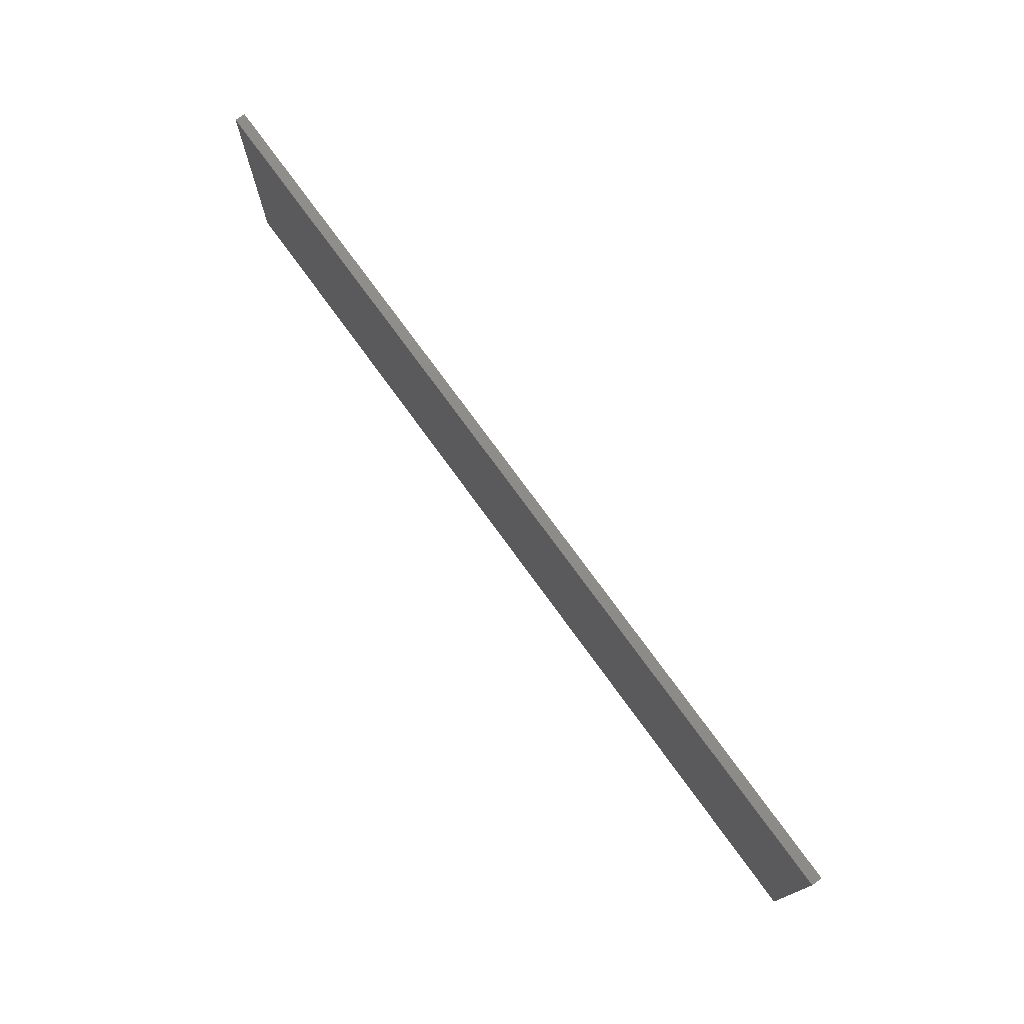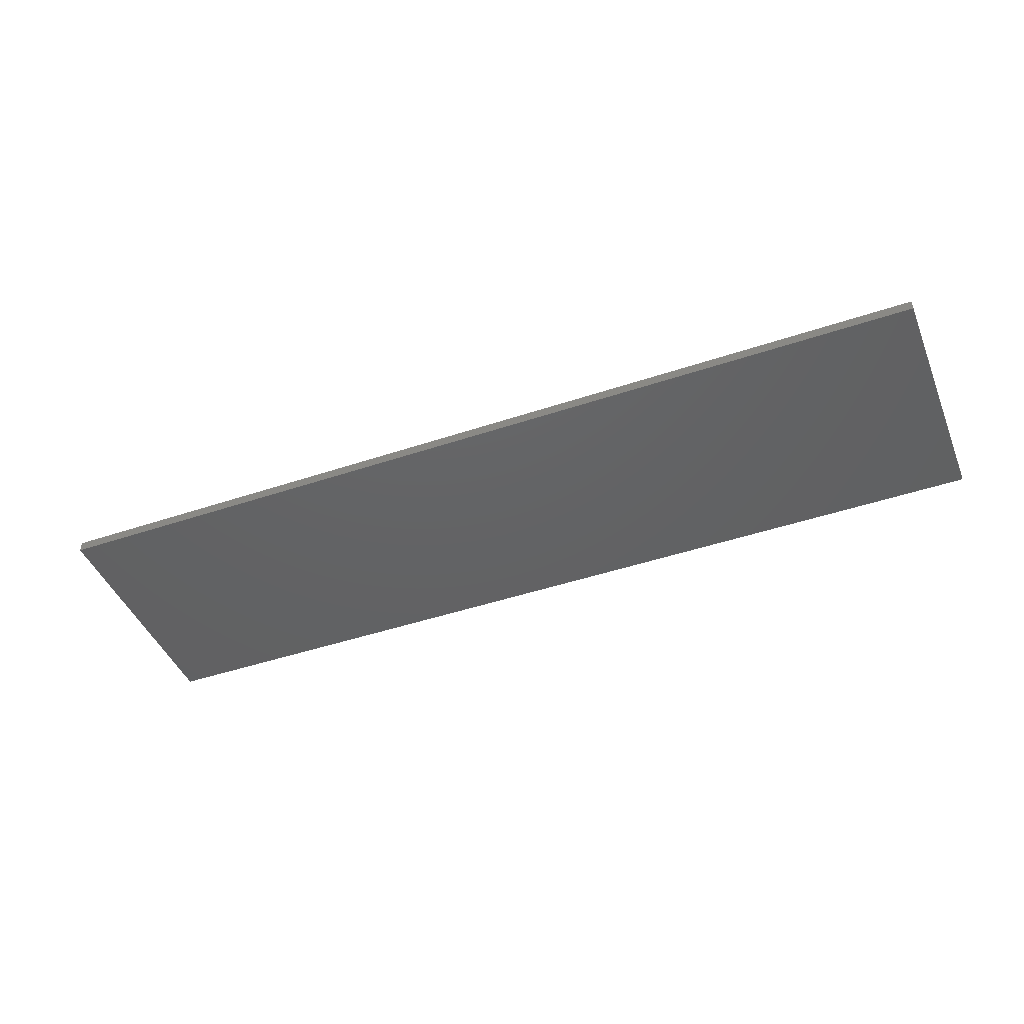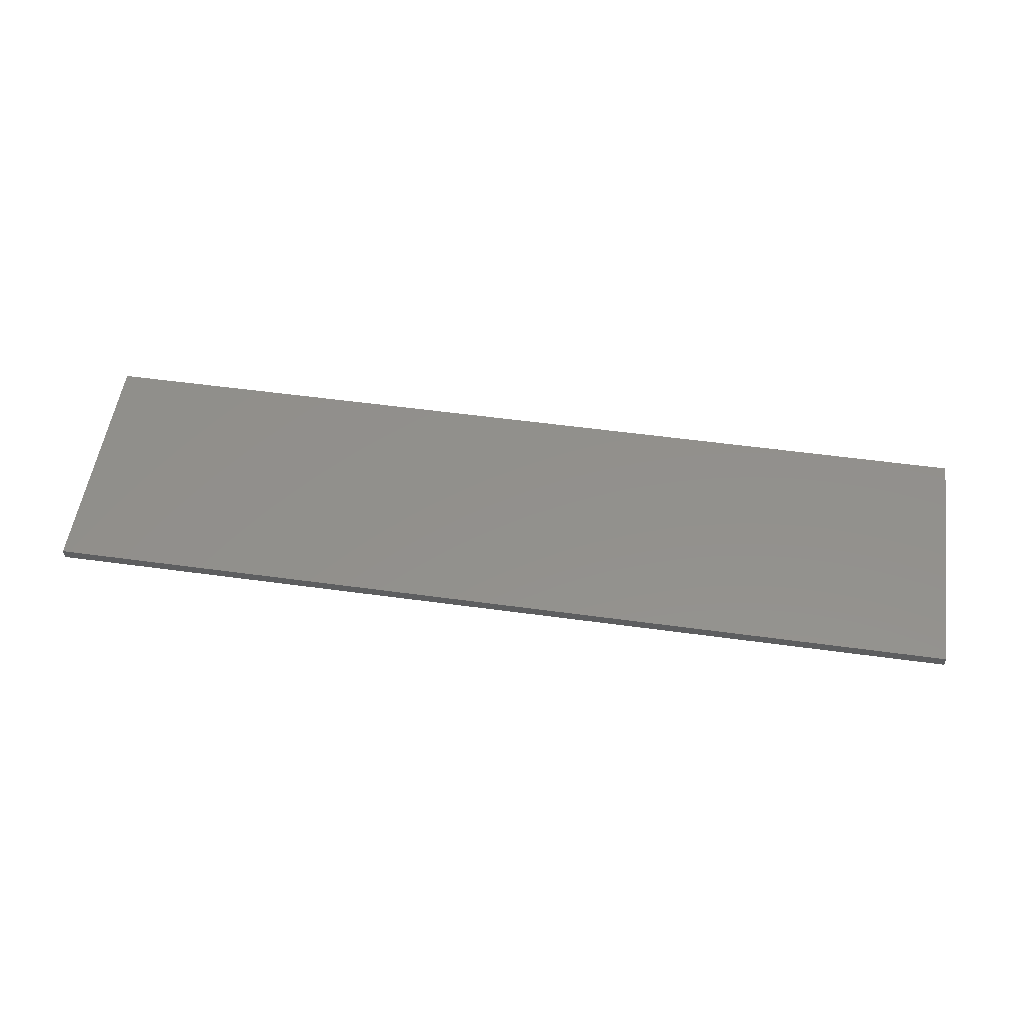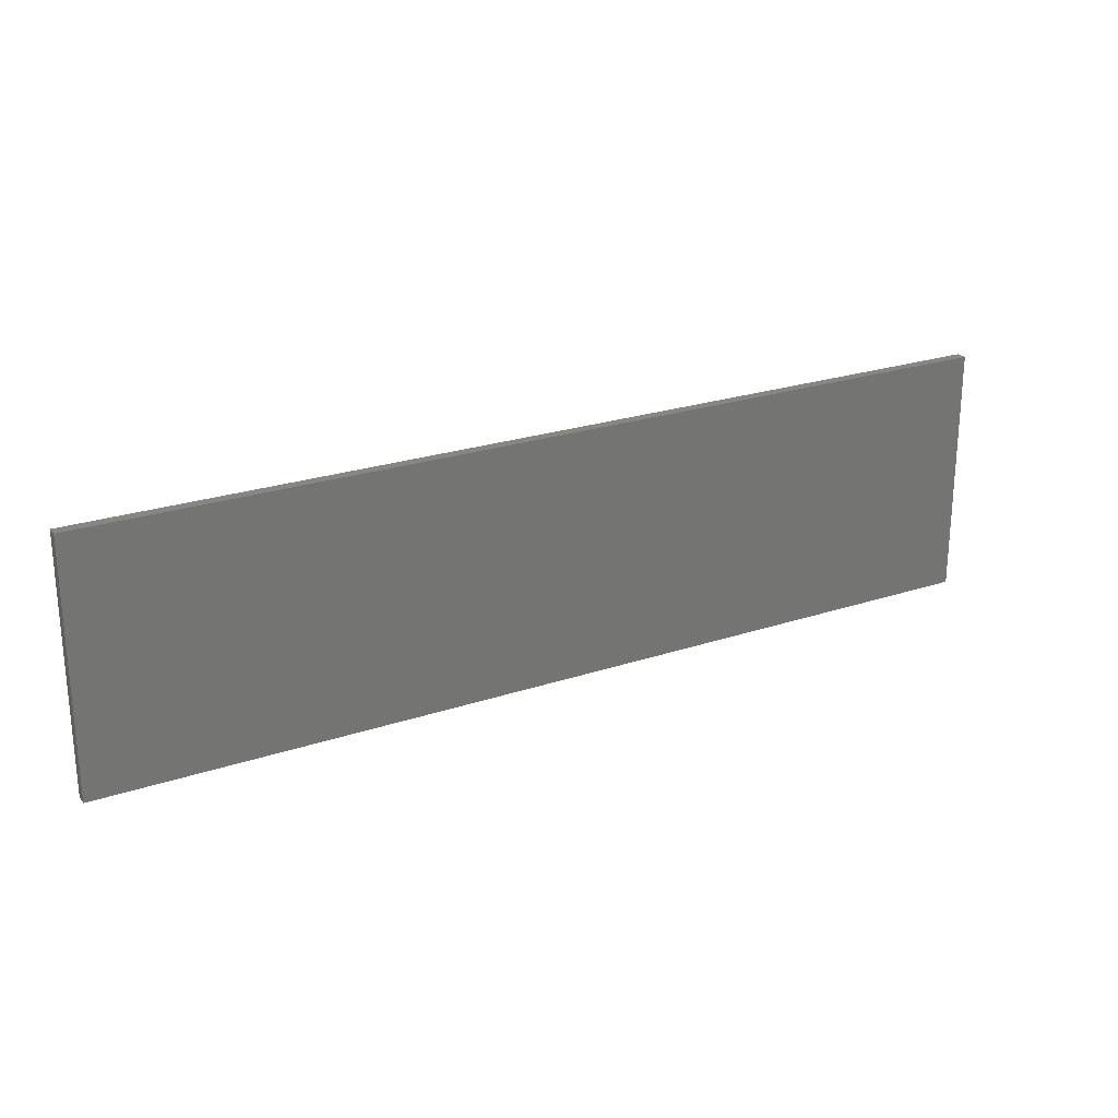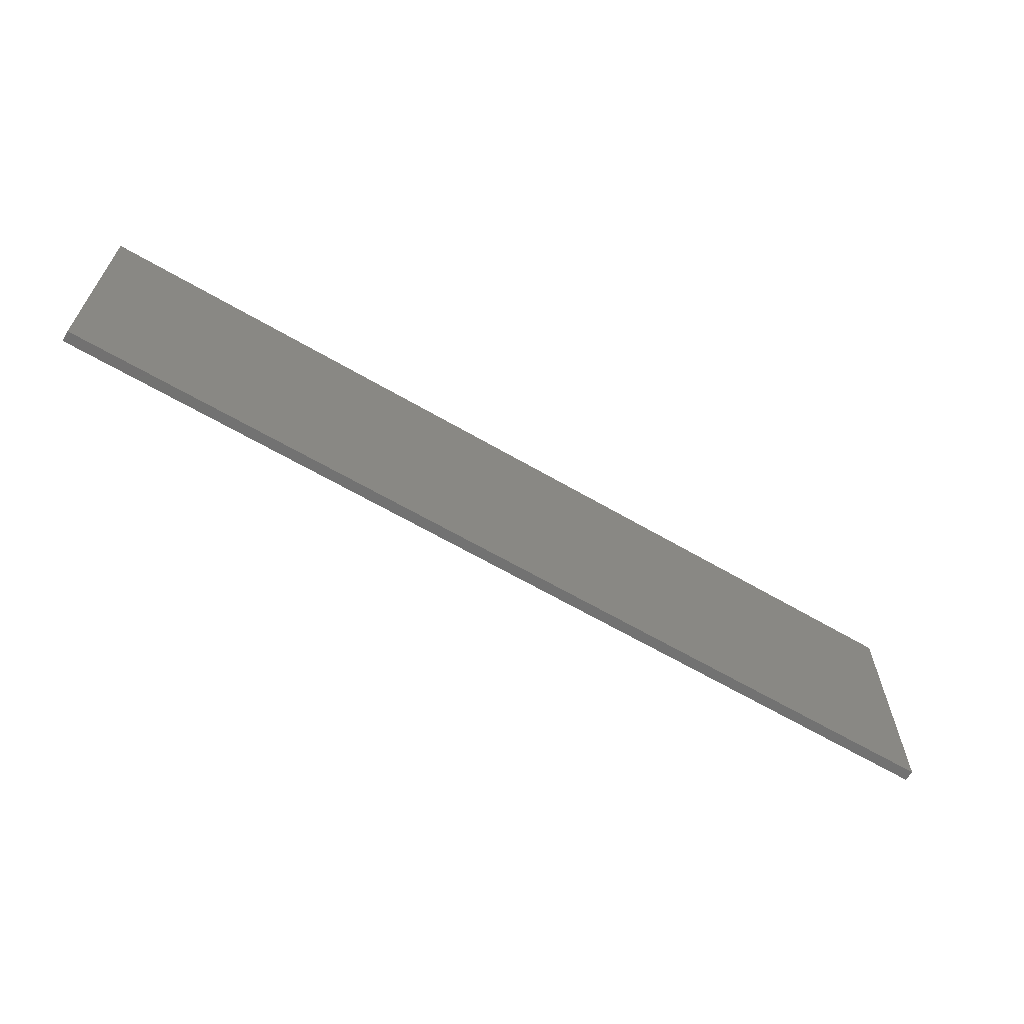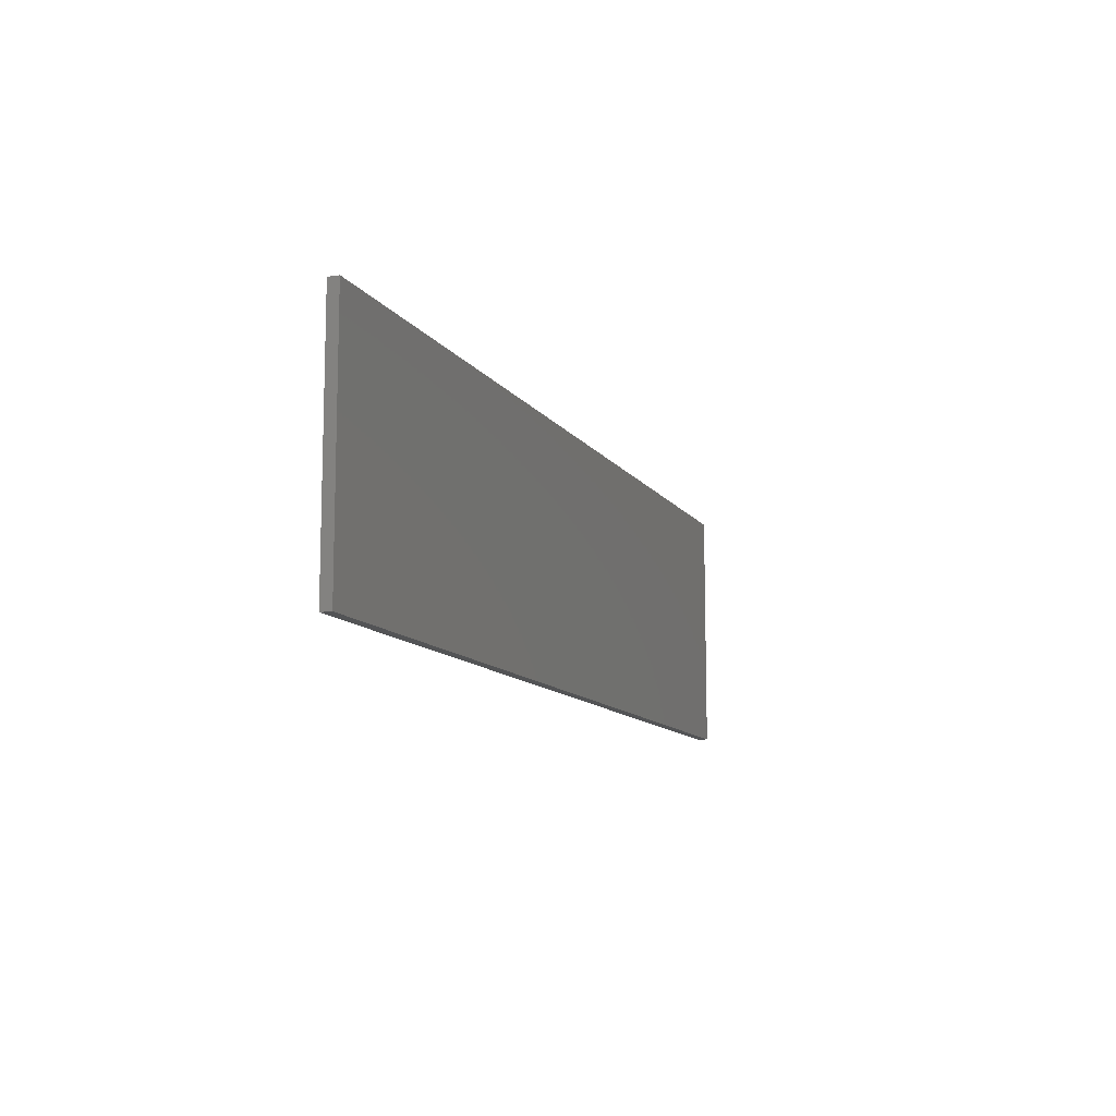
<metadata>
{"format":"stl","ext":"stl","renderer":"f3d","projection":"perspective","resolution":1024,"background":"white","views":[{"elev":74.7,"azim":54.1,"up":"+Y"},{"elev":-44.5,"azim":-158.5,"up":"+Z"},{"elev":53.8,"azim":-171.7,"up":"+Z"},{"elev":23.7,"azim":-29.3,"up":"+Y"},{"elev":-64.0,"azim":149.5,"up":"+Y"},{"elev":-11.1,"azim":-69.4,"up":"+Y"}]}
</metadata>
<code>
# stl→obj: 8 verts, 12 faces
v 0 28 1.2
v 105 0 1.2
v 105 28 1.2
v 0 0 1.2
v 0 0 0
v 105 28 0
v 105 0 0
v 0 28 0
f 1 2 3
f 2 1 4
f 5 6 7
f 6 5 8
f 5 2 4
f 2 5 7
f 2 6 3
f 6 2 7
f 6 1 3
f 1 6 8
f 5 1 8
f 1 5 4

</code>
